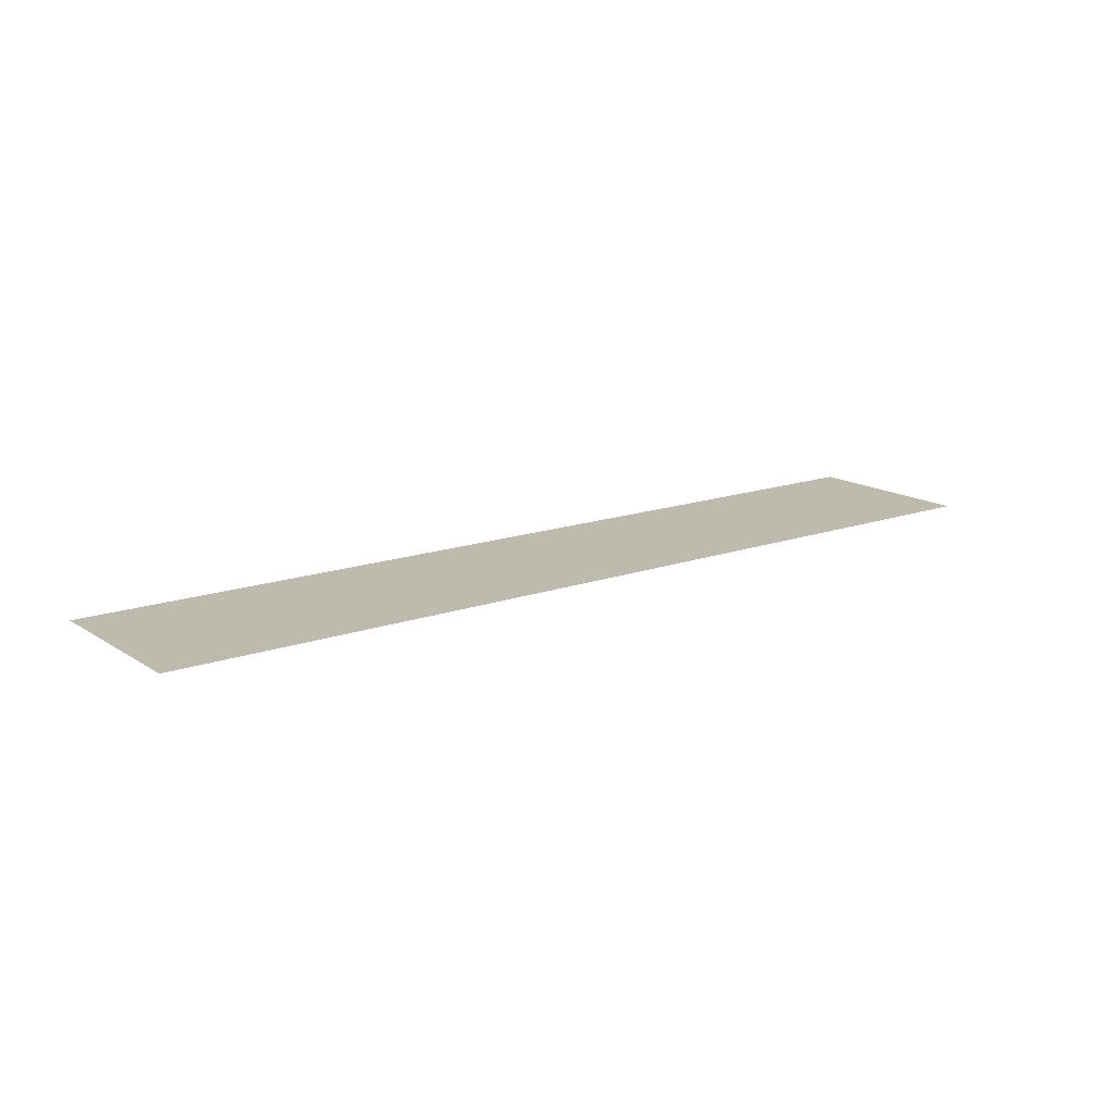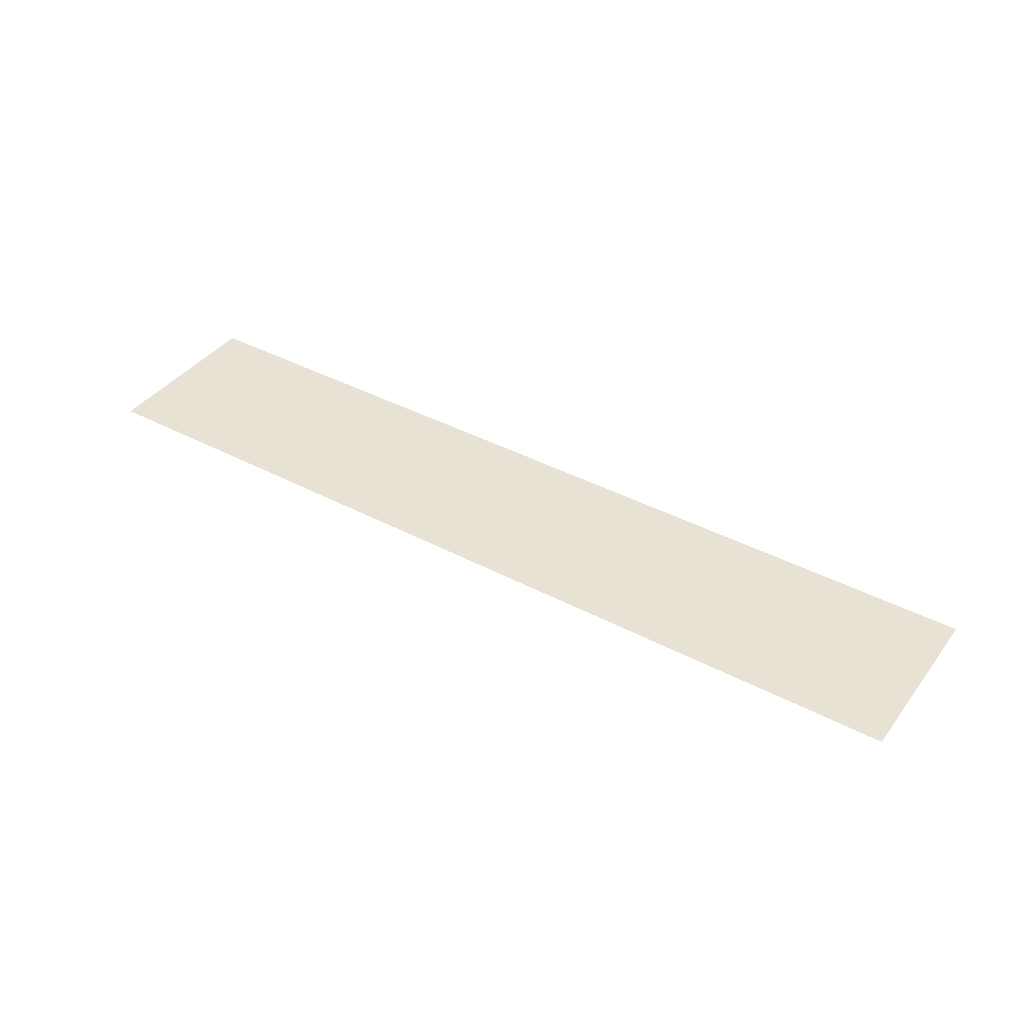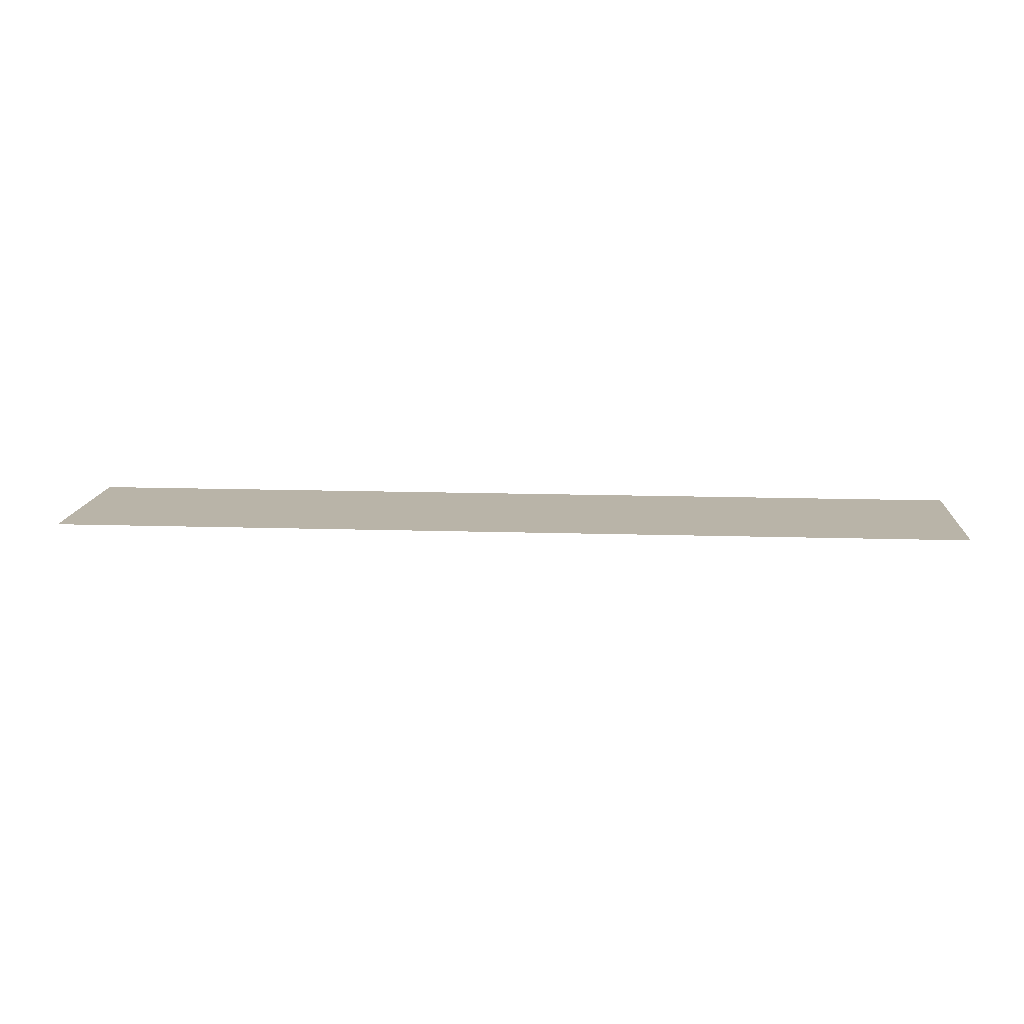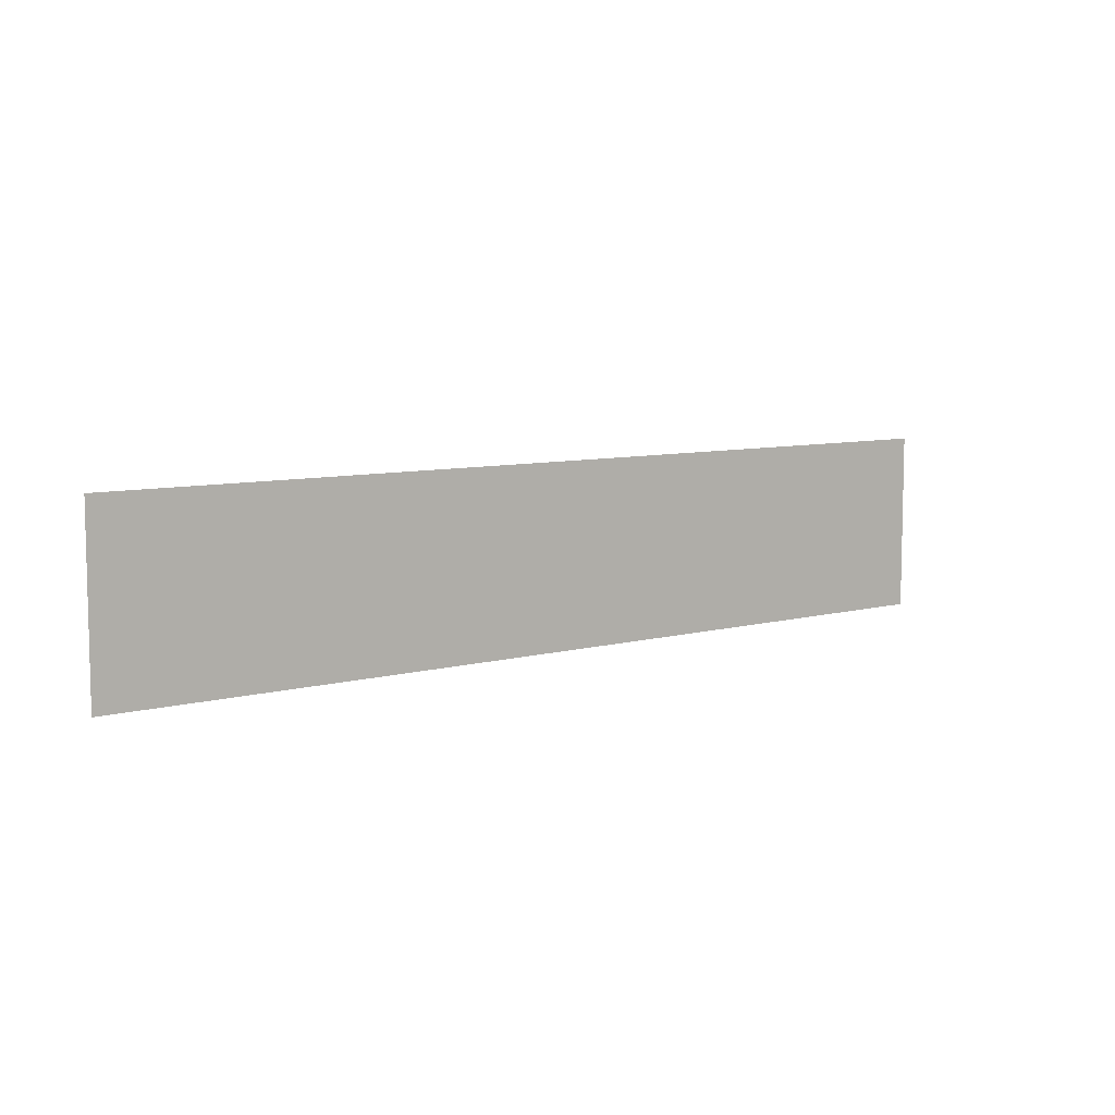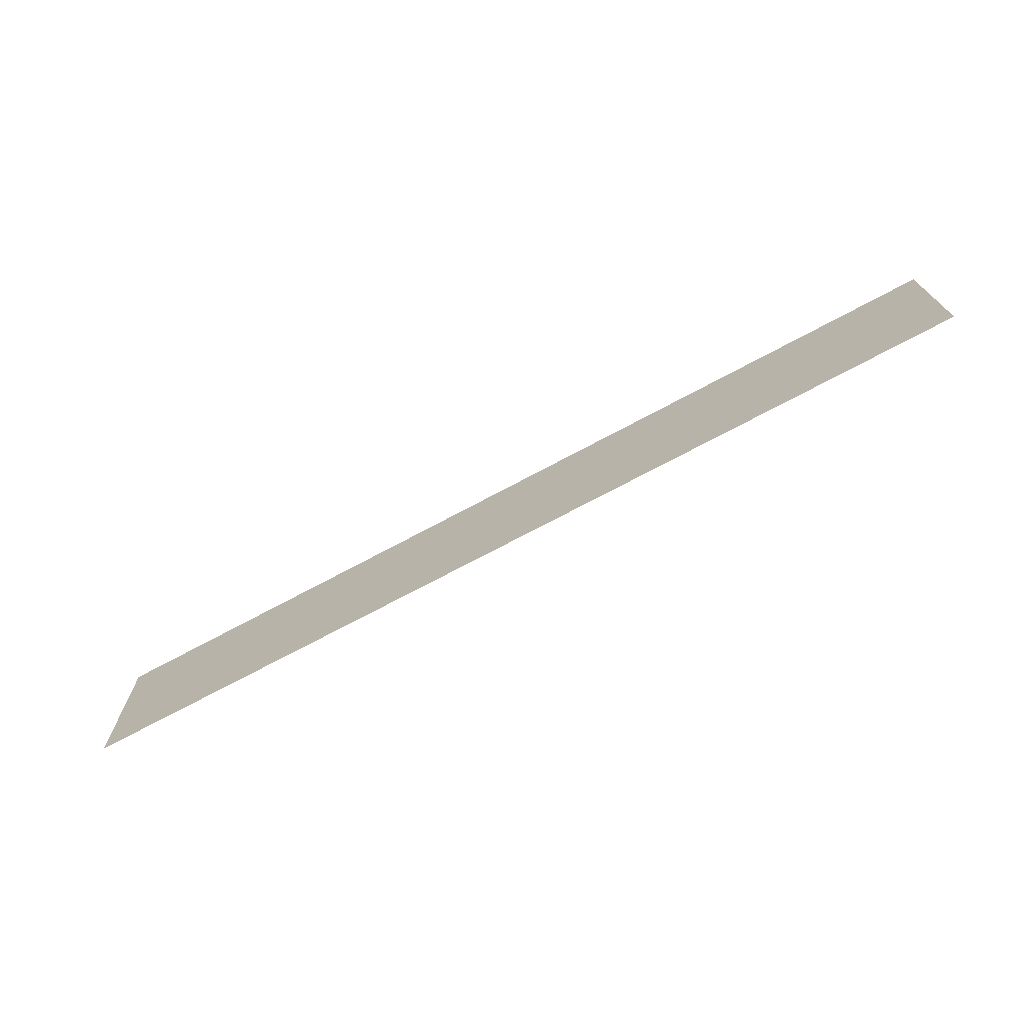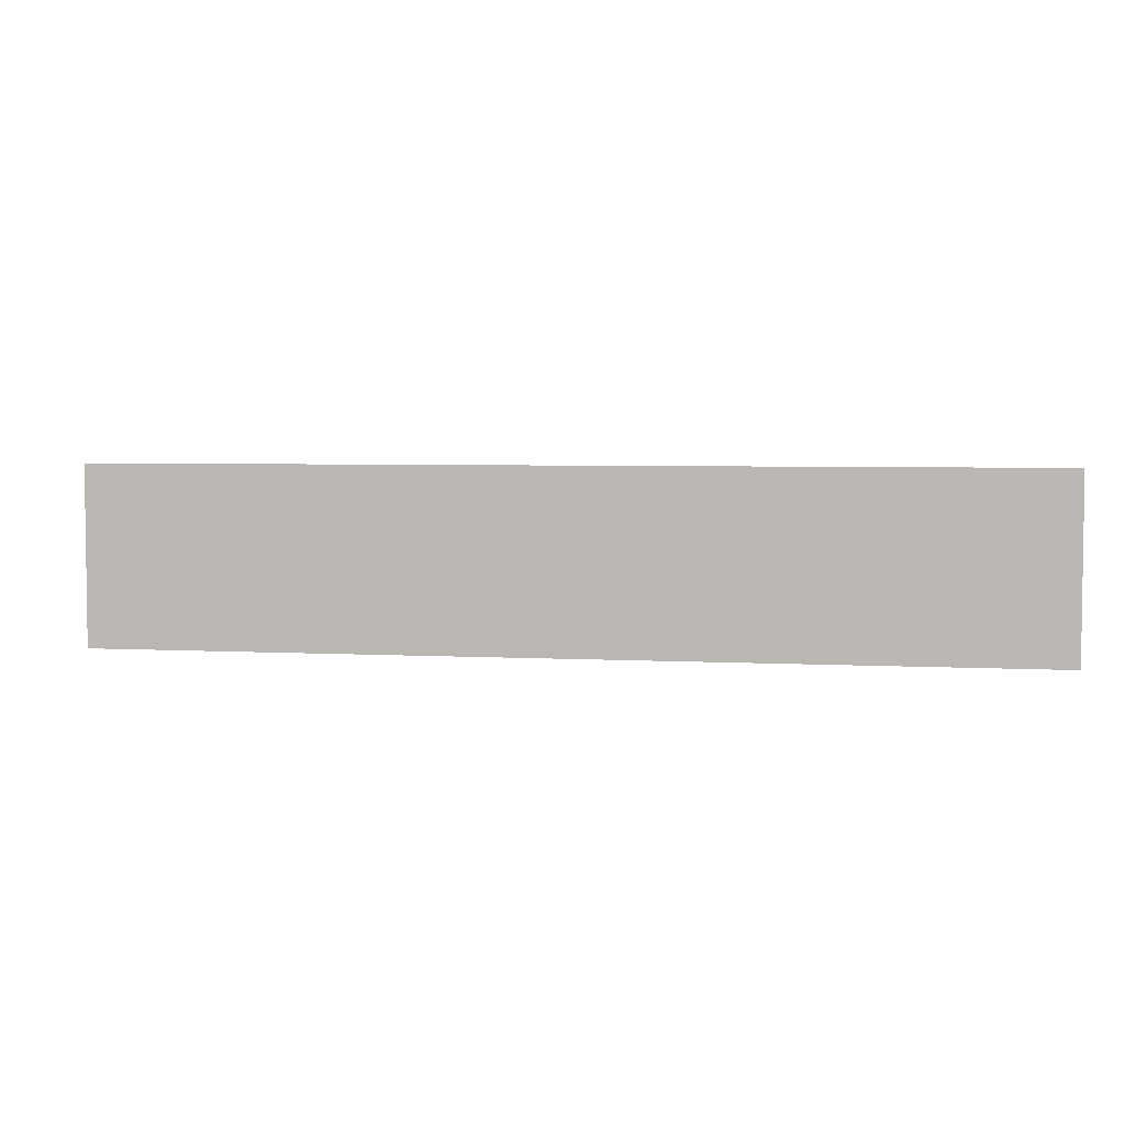
<metadata>
{"format":"obj","ext":"obj","renderer":"f3d","projection":"perspective","resolution":1024,"background":"white","views":[{"elev":15.4,"azim":143.0,"up":"+Z"},{"elev":39.8,"azim":33.3,"up":"+Z"},{"elev":13.3,"azim":-175.8,"up":"+Z"},{"elev":7.8,"azim":-37.4,"up":"+Y"},{"elev":-71.6,"azim":28.3,"up":"+Y"},{"elev":4.4,"azim":-170.0,"up":"+Y"}]}
</metadata>
<code>
g GeneratedMesh_1000x192_4
v 13.02 -2.5 0
v 13.02 2.5 0
v -13.02 2.5 0
v -13.02 -2.5 0
g GeneratedMesh_1000x192_4_0
f 3 2 1
f 1 4 3

</code>
